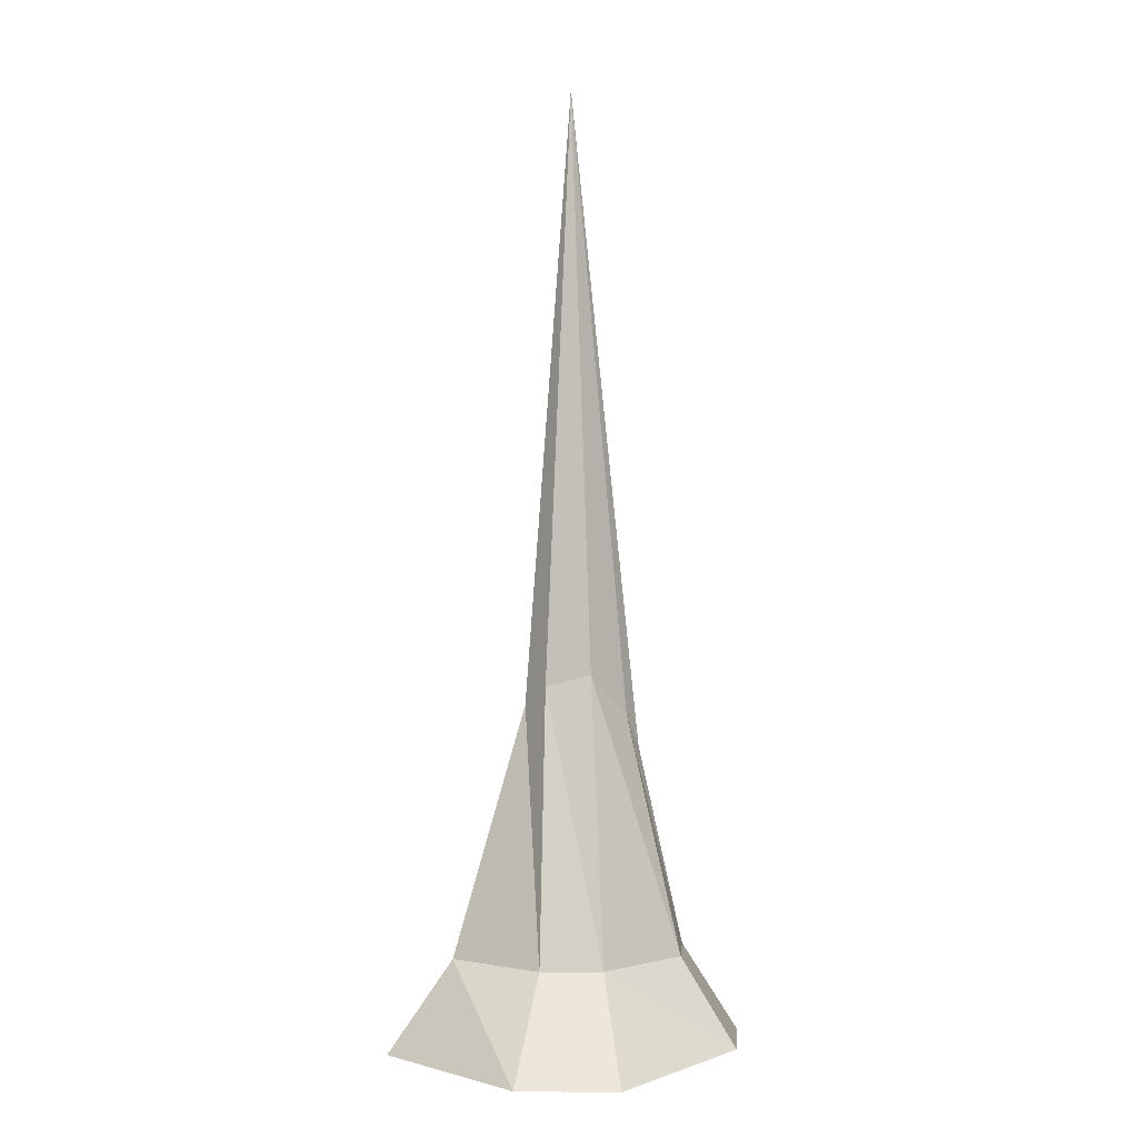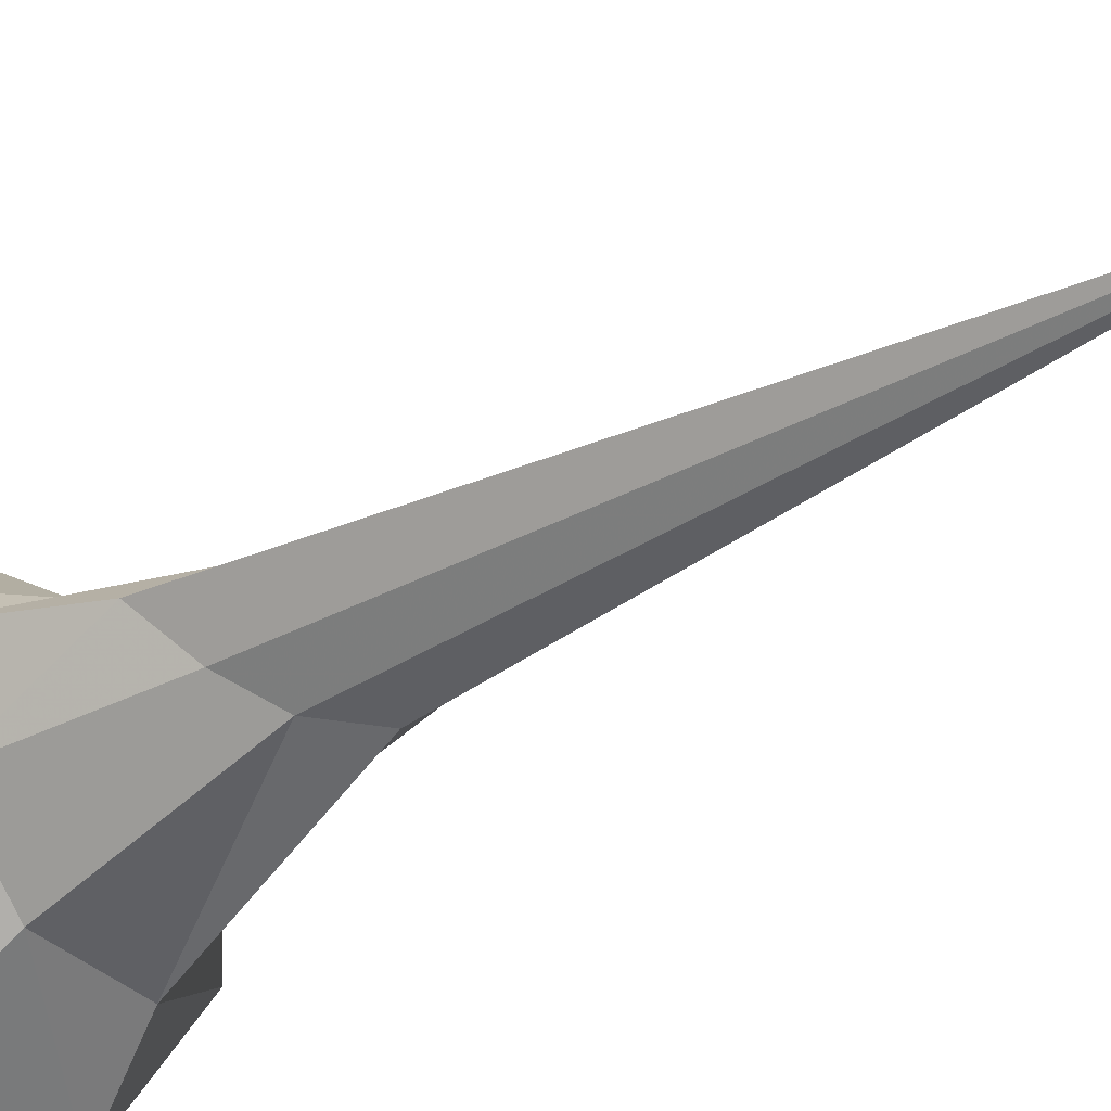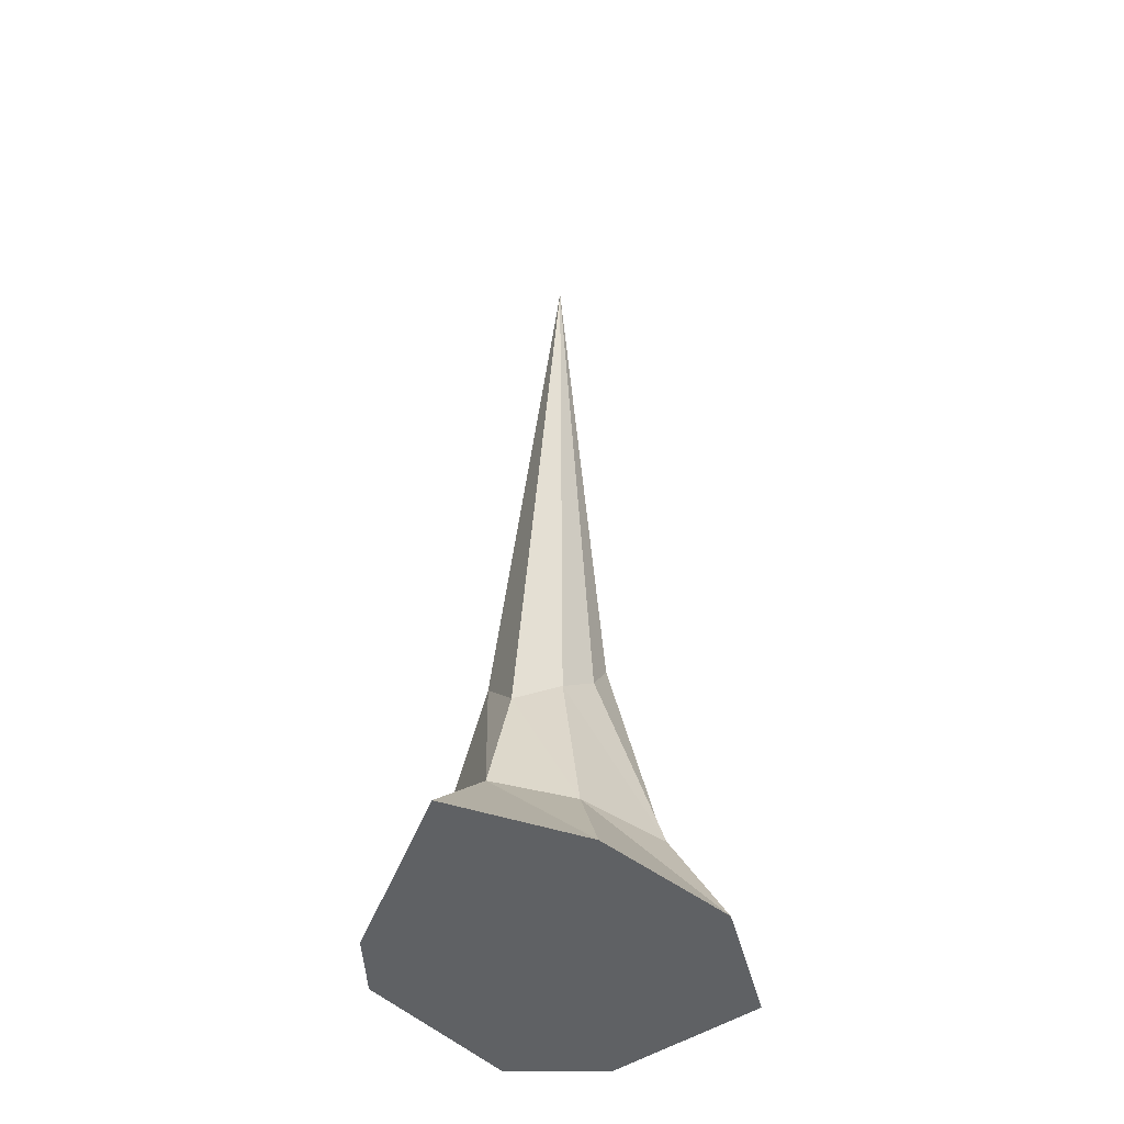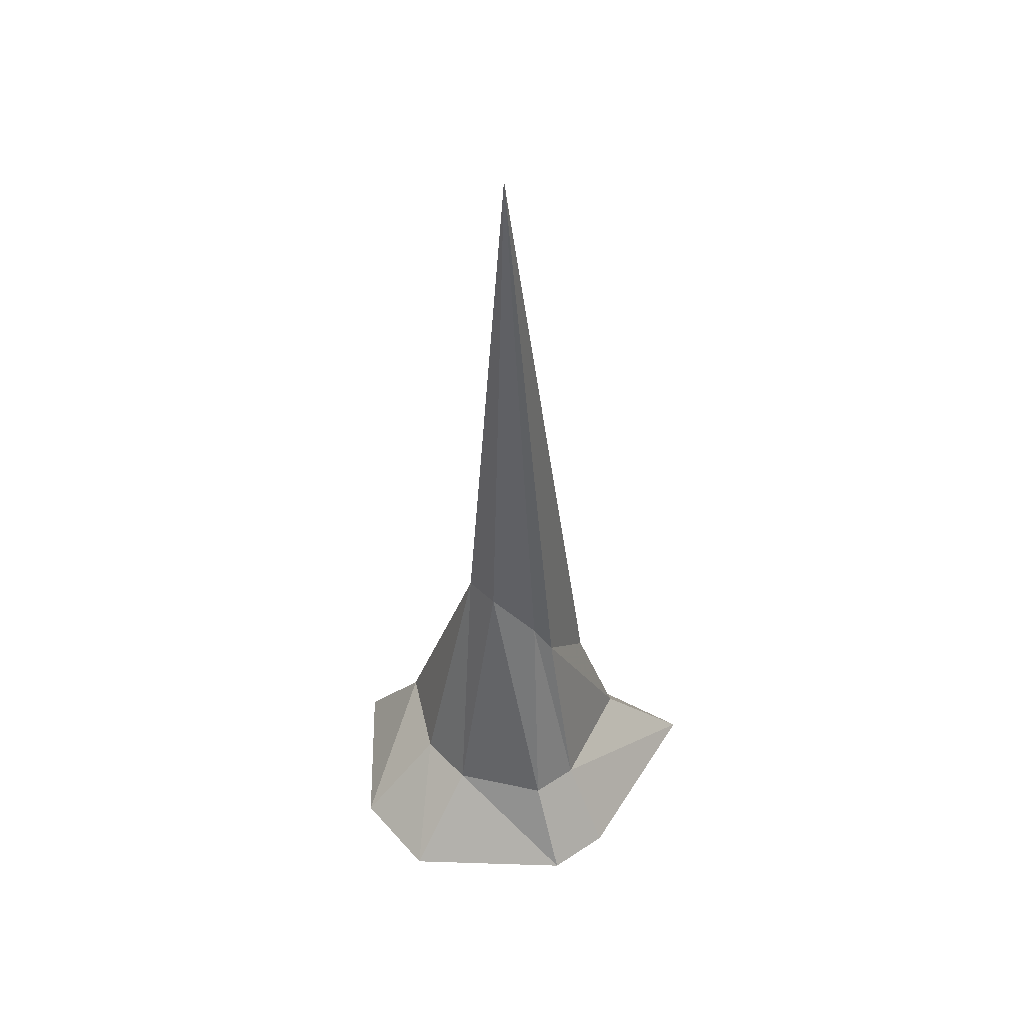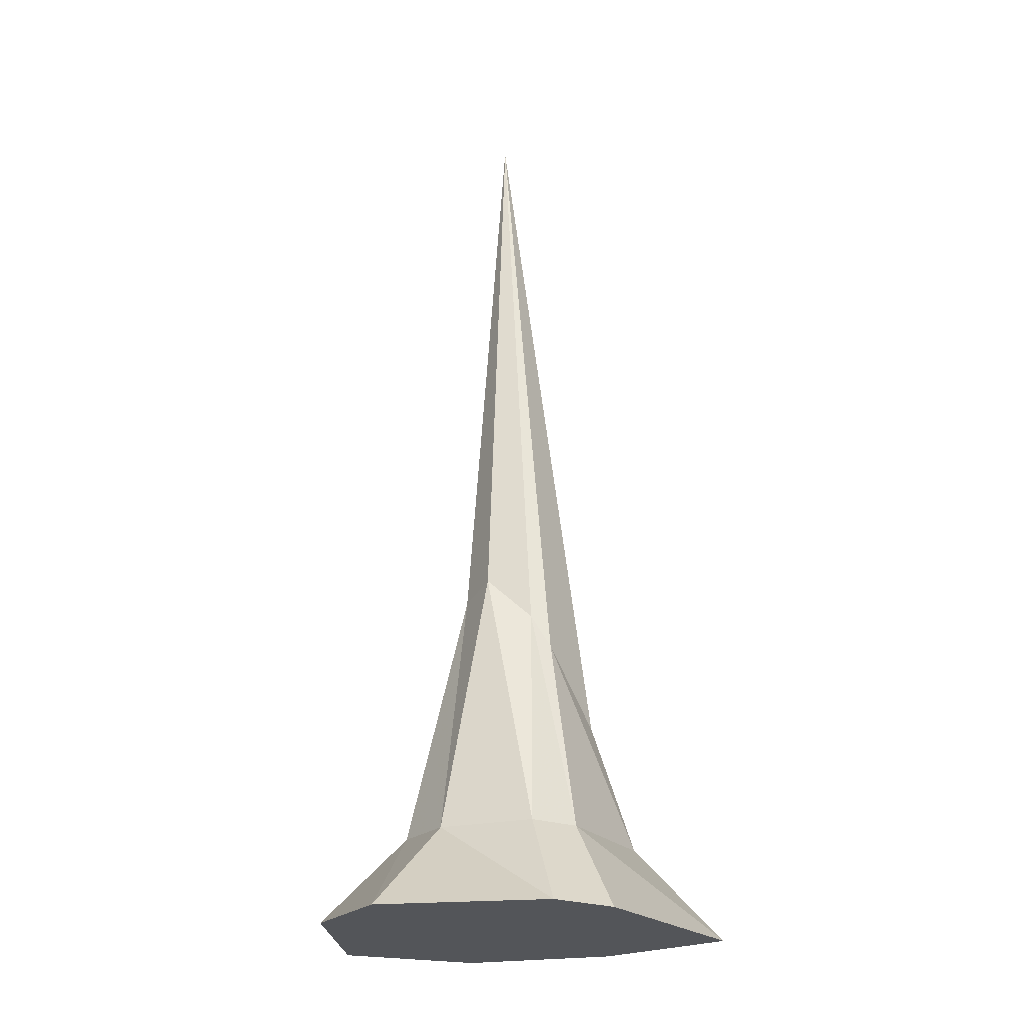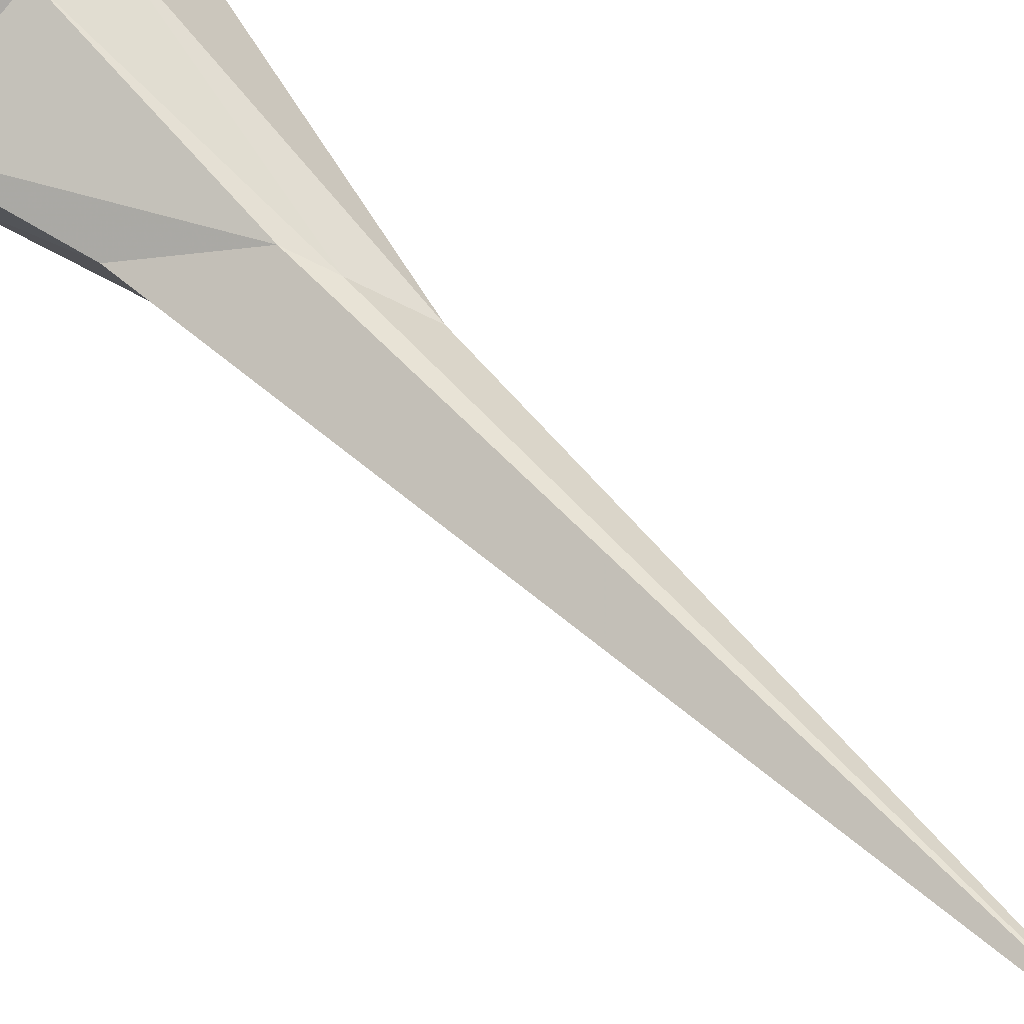
<metadata>
{"format":"obj","ext":"obj","renderer":"f3d","projection":"perspective","resolution":1024,"background":"white","views":[{"elev":5.0,"azim":-85.4,"up":"+Y"},{"elev":-28.4,"azim":134.6,"up":"+Z"},{"elev":-46.3,"azim":92.8,"up":"+Y"},{"elev":48.6,"azim":-36.3,"up":"+Y"},{"elev":-24.1,"azim":-30.5,"up":"+Y"},{"elev":59.5,"azim":136.7,"up":"+Z"}]}
</metadata>
<code>
v 0.02344 0.4062 0.1016
v 0 0.4531 0.08594
v -0.04688 0.5156 0.03906
v -0.04688 0.5 -0.02344
v -0.01562 0.4688 -0.05469
v 0.03125 0.4062 -0.03906
v 0.07812 0.3594 0
v 0.1172 0.3047 0.0625
v 0.1719 0.125 0.08594
v 0.02344 0.125 0.1641
v 0 1.312 0.007812
v 0.1328 0.125 -0.02344
v 0.2109 0 -0.04688
v 0.2891 0 0.1328
v -0.08594 0.125 -0.1484
v 0.04688 0.125 -0.125
v 0.0625 0 -0.1953
v -0.2578 0 -0.04688
v 0.03125 0 0.2422
v -0.04688 0.125 0.1641
v -0.1406 0.125 -0.02344
v -0.125 0 -0.2344
v -0.1328 0.125 0.0625
v -0.25 0 0.09375
v -0.0625 0 0.2422
f 1 2 3
f 1 3 4
f 1 4 5
f 1 5 6
f 1 6 7
f 1 7 8
f 1 8 9
f 1 9 10
f 1 10 2
f 1 2 11
f 1 11 8
f 8 11 7
f 8 7 12
f 8 12 9
f 9 12 13
f 9 13 14
f 9 14 10
f 9 10 15
f 9 15 12
f 12 15 16
f 12 16 17
f 12 17 13
f 13 17 18
f 13 18 14
f 14 18 19
f 14 19 10
f 10 19 20
f 10 20 2
f 2 20 3
f 2 3 11
f 11 3 4
f 11 4 5
f 11 5 6
f 11 6 7
f 7 6 16
f 7 16 12
f 15 16 6
f 15 6 5
f 15 5 21
f 15 21 18
f 15 18 22
f 15 22 16
f 16 22 17
f 17 22 18
f 20 23 3
f 3 23 4
f 4 23 21
f 4 21 5
f 21 23 24
f 21 24 18
f 18 24 25
f 18 25 19
f 19 25 20
f 20 25 23
f 20 23 15
f 20 15 10
f 23 25 24
f 15 23 21

</code>
